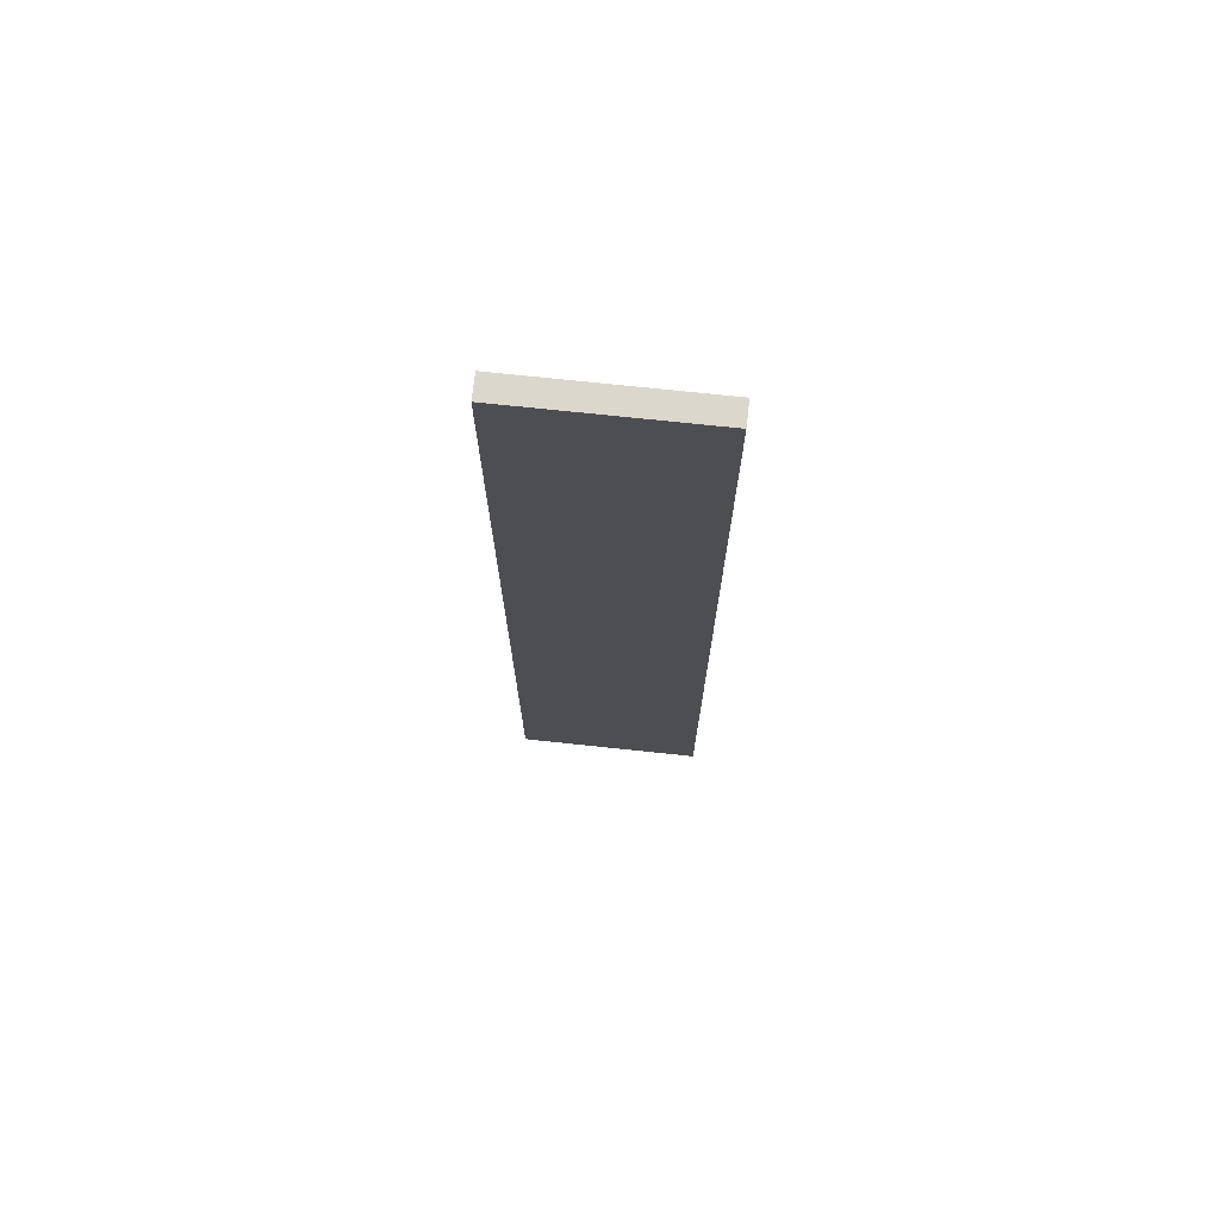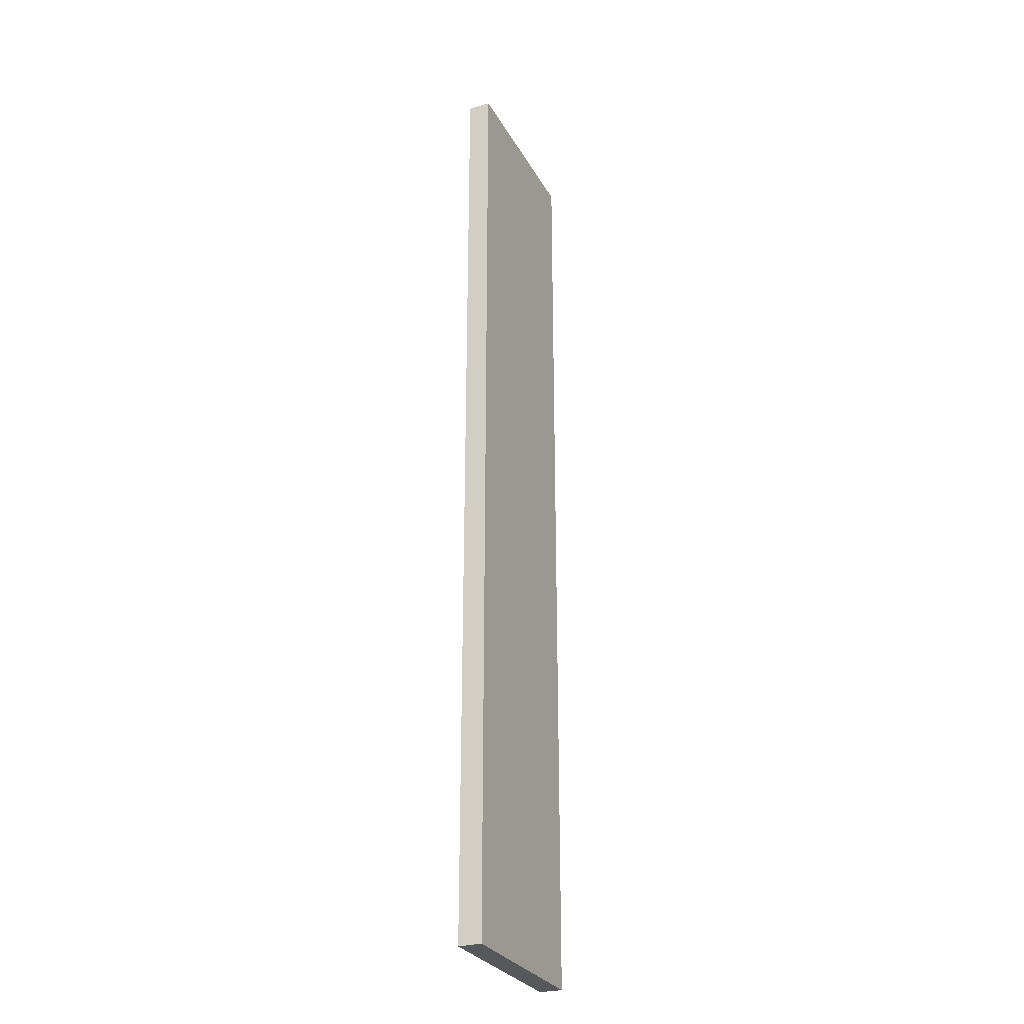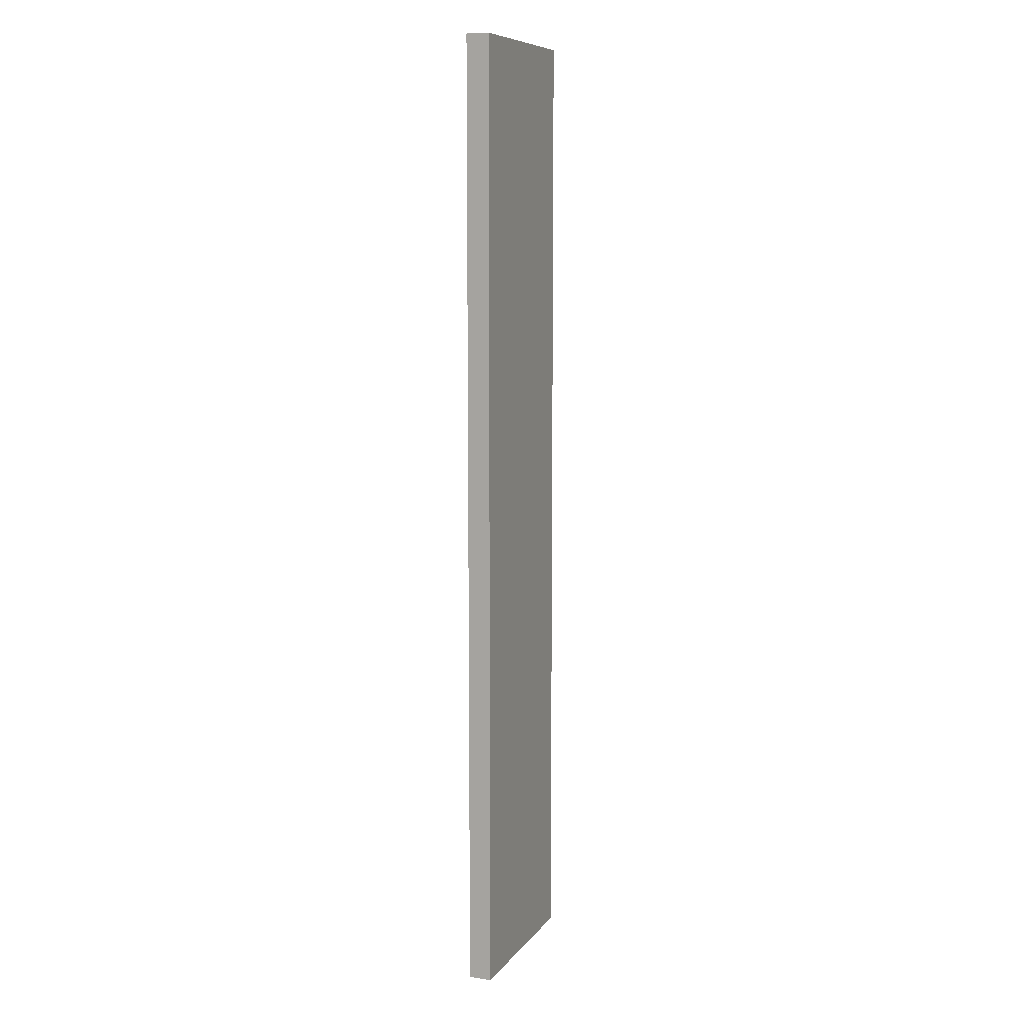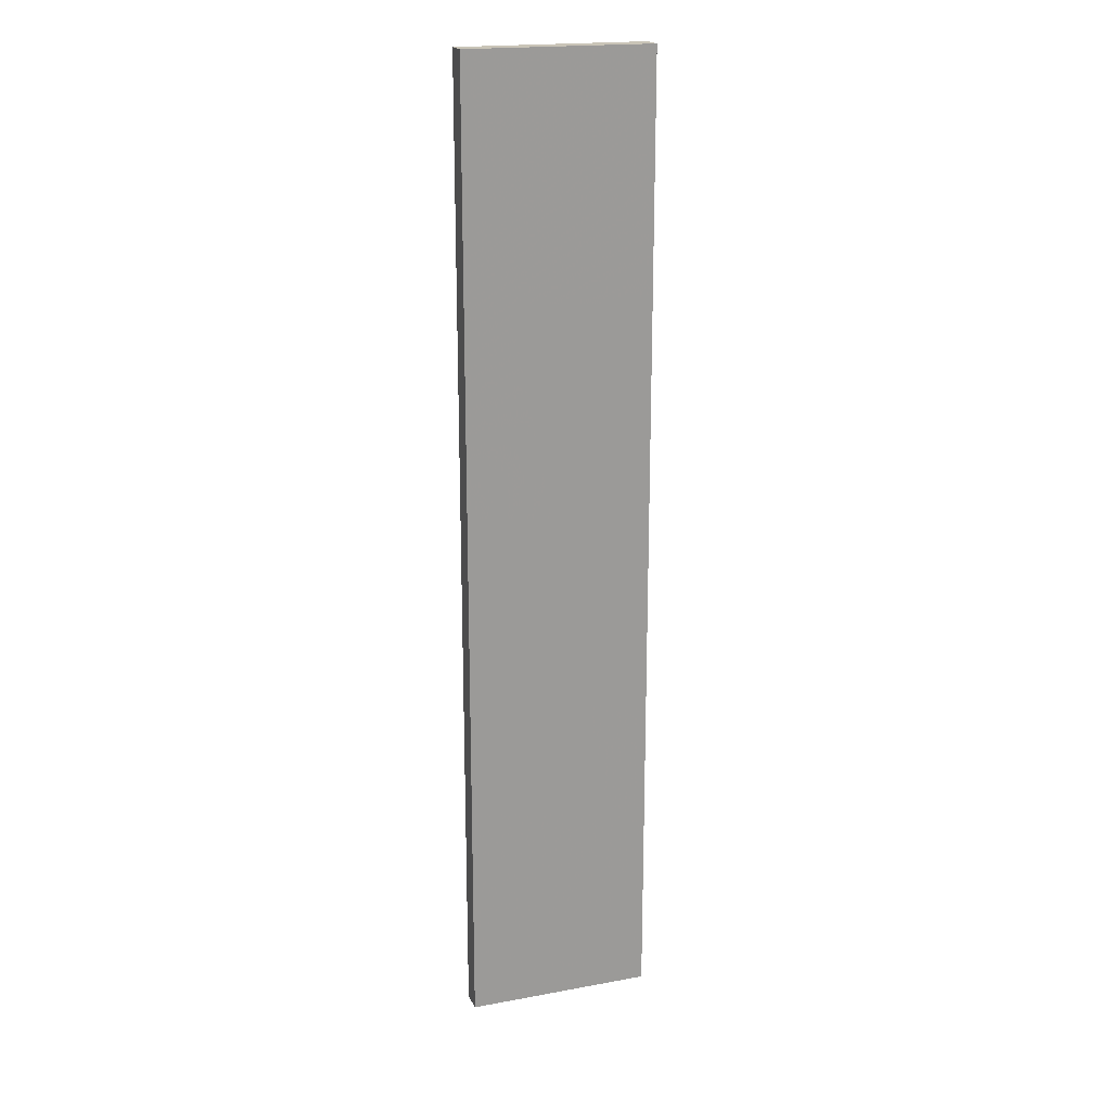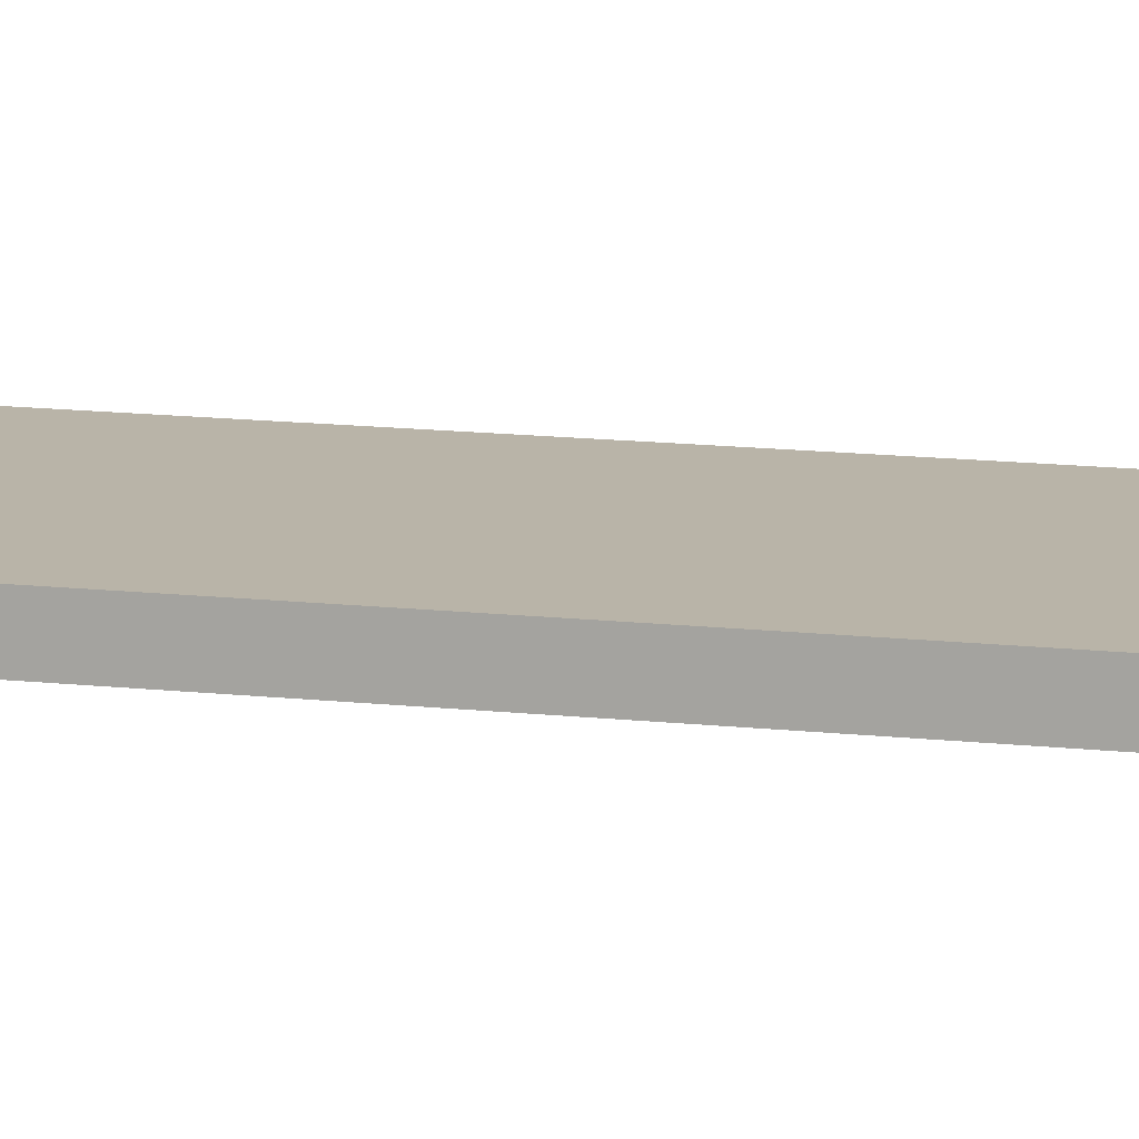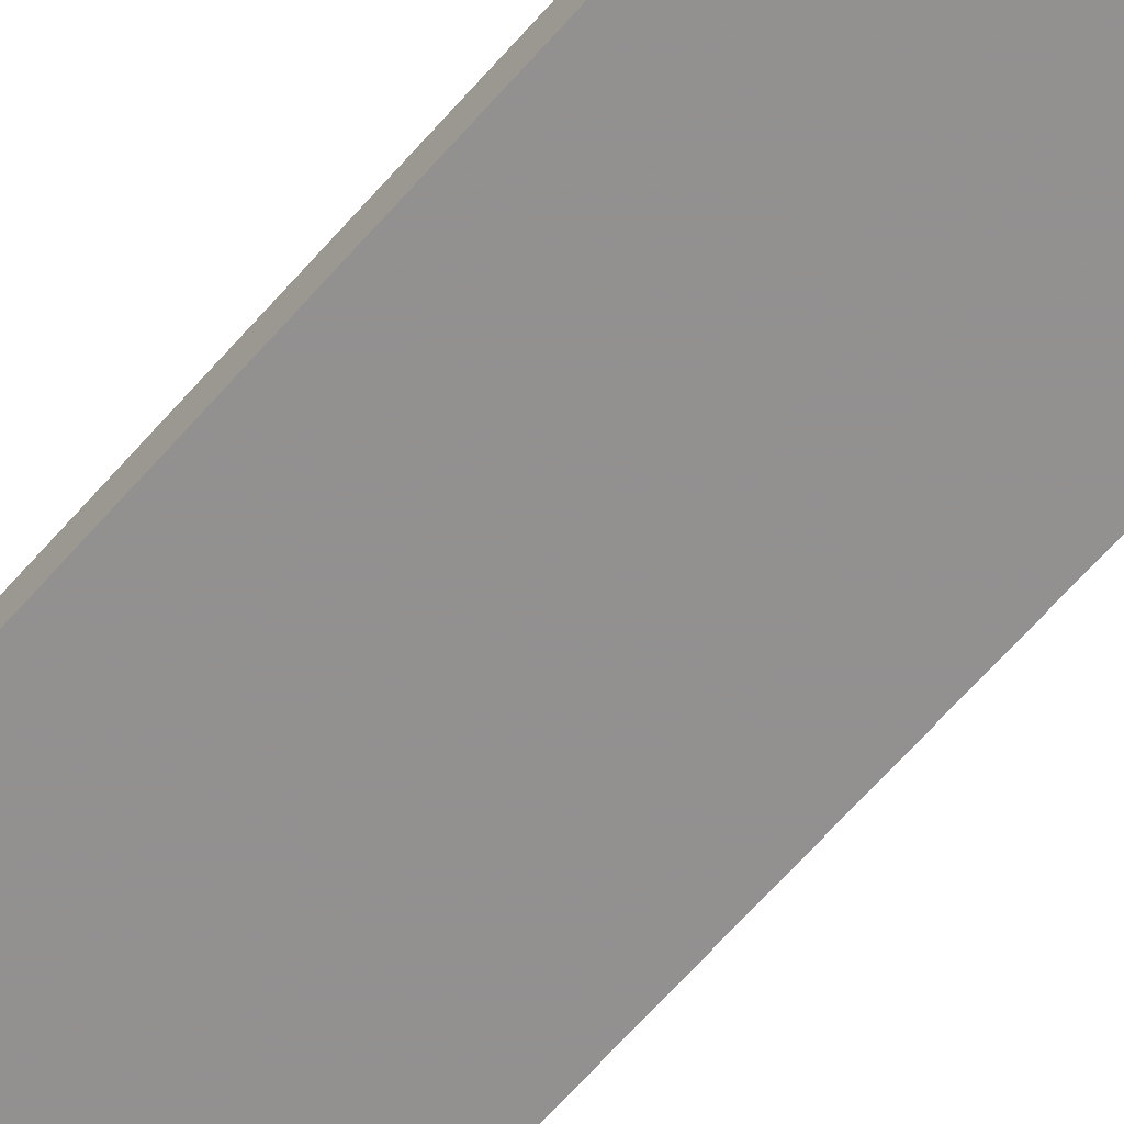
<metadata>
{"format":"obj","ext":"obj","renderer":"f3d","projection":"perspective","resolution":1024,"background":"white","views":[{"elev":73.0,"azim":6.1,"up":"+Z"},{"elev":-28.5,"azim":114.0,"up":"+Z"},{"elev":8.9,"azim":-68.8,"up":"+Z"},{"elev":19.5,"azim":-18.9,"up":"+Z"},{"elev":13.3,"azim":104.5,"up":"+Y"},{"elev":-66.1,"azim":138.7,"up":"+Y"}]}
</metadata>
<code>
o 541
v 2229 1873 13.21
v 2229 1873 13.21
v 2229 1873 13.21
v 2229 1873 13.63
v 2229 1873 13.63
v 2229 1873 13.63
v 2229 1873 13.21
v 2229 1873 13.21
v 2229 1873 13.21
v 2229 1873 13.63
v 2229 1873 13.21
v 2229 1873 13.63
v 2229 1873 13.63
v 2229 1873 13.63
v 2229 1873 13.63
v 2229 1873 13.63
v 2229 1873 13.21
v 2229 1873 13.63
v 2229 1873 13.21
v 2229 1873 13.63
v 2229 1873 13.63
v 2229 1873 13.21
v 2229 1873 13.63
v 2229 1873 13.63
v 2229 1873 13.21
v 2229 1873 13.21
v 2229 1873 13.63
v 2229 1873 13.21
v 2229 1873 13.21
f 1 2 3
f 1 4 5
f 6 2 7
f 8 9 7
f 10 7 11
f 12 13 14
f 14 15 16
f 17 15 18
f 19 20 21
f 22 23 20
f 24 25 26
f 27 28 29

</code>
